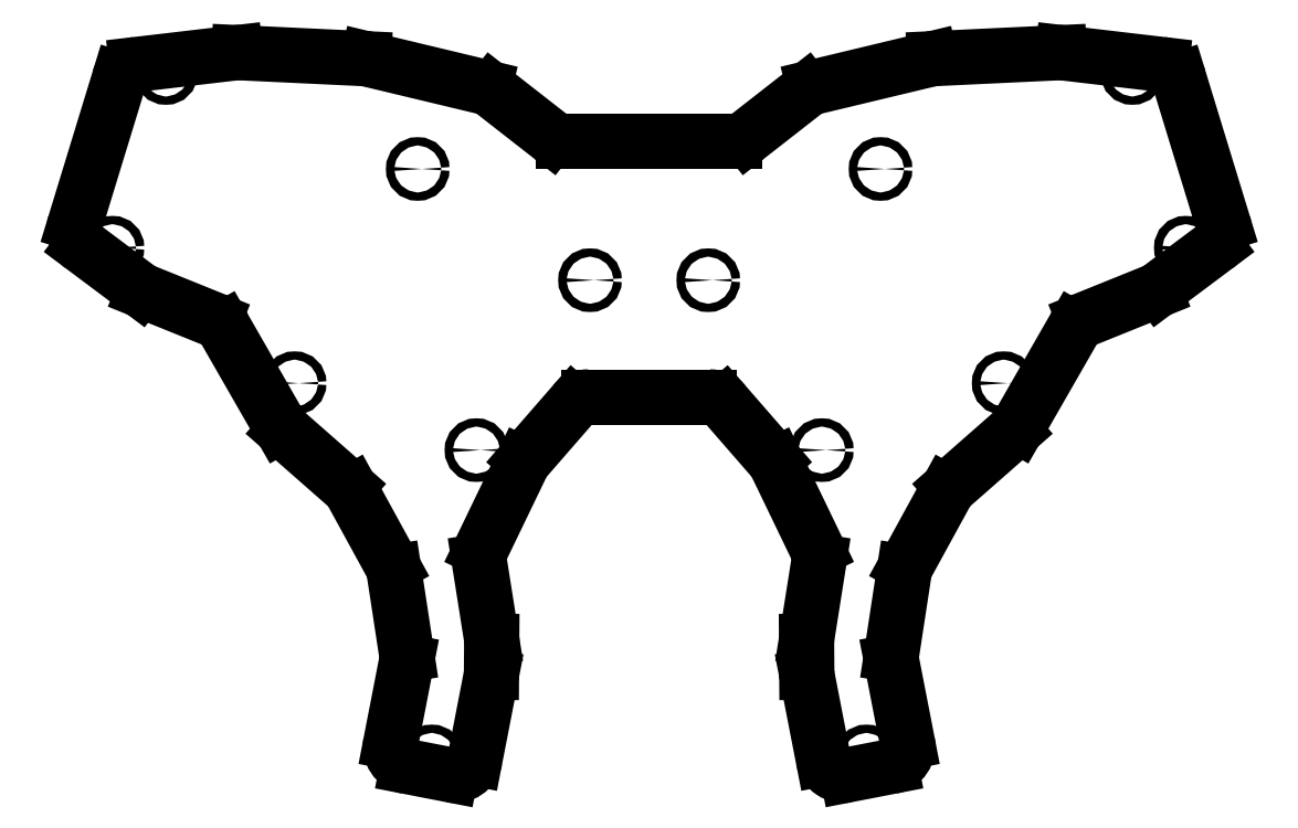
<metadata>
{"format":"dxf","ext":"dxf","renderer":"ezdxf+matplotlib","layout":"modelspace","background":"white","min_lineweight":24,"dpi":150}
</metadata>
<code>
0
SECTION
2
ENTITIES
0
LINE
8
0
10
218.4
20
-90.81
11
177.3
21
-90.81
0
LINE
8
0
10
174.2
20
-89.75
11
160.2
21
-78.79
0
LINE
8
0
10
158.3
20
-77.87
11
130.2
21
-71.15
0
LINE
8
0
10
129.3
20
-71.02
11
99.36
21
-69.6
0
LINE
8
0
10
98.54
20
-69.63
11
74.79
21
-72.42
0
LINE
8
0
10
70.59
20
-75.92
11
59.97
21
-110.7
0
LINE
8
0
10
61.75
20
-116.1
11
75.36
21
-126.3
0
LINE
8
0
10
76.48
20
-126.9
11
93.37
21
-133.8
0
LINE
8
0
10
95.84
20
-135.9
11
109.2
21
-159.3
0
LINE
8
0
10
110.3
20
-160.5
11
125.3
21
-173.8
0
LINE
8
0
10
126.4
20
-175.1
11
136
21
-192.7
0
LINE
8
0
10
136.6
20
-194.3
11
139.6
21
-214.2
0
LINE
8
0
10
139.6
20
-215.9
11
135.8
21
-235.2
0
LINE
8
0
10
139.8
20
-241.1
11
150.2
21
-243.1
0
LINE
8
0
10
156
20
-239.2
11
159.9
21
-219.4
0
LINE
8
0
10
160
20
-218.5
11
160
21
-211
0
LINE
8
0
10
160
20
-210.2
11
157.1
21
-191.8
0
LINE
8
0
10
157.5
20
-188.8
11
167.3
21
-168.4
0
LINE
8
0
10
168
20
-167.3
11
179.6
21
-154
0
LINE
8
0
10
183.4
20
-152.3
11
212.3
21
-152.3
0
LINE
8
0
10
216
20
-154
11
227.6
21
-167.3
0
LINE
8
0
10
228.3
20
-168.4
11
238.2
21
-188.8
0
LINE
8
0
10
238.6
20
-191.8
11
235.7
21
-210.2
0
LINE
8
0
10
235.6
20
-211
11
235.7
21
-218.5
0
LINE
8
0
10
235.8
20
-219.4
11
239.6
21
-239.2
0
LINE
8
0
10
245.5
20
-243.1
11
255.9
21
-241.1
0
LINE
8
0
10
259.8
20
-235.2
11
256.1
21
-215.9
0
LINE
8
0
10
256
20
-214.2
11
259.1
21
-194.3
0
LINE
8
0
10
259.6
20
-192.7
11
269.2
21
-175.1
0
LINE
8
0
10
270.3
20
-173.8
11
285.4
21
-160.5
0
LINE
8
0
10
286.4
20
-159.3
11
299.8
21
-135.9
0
LINE
8
0
10
302.3
20
-133.8
11
319.2
21
-126.9
0
LINE
8
0
10
320.3
20
-126.3
11
333.9
21
-116.1
0
LINE
8
0
10
335.7
20
-110.7
11
325.1
21
-75.92
0
LINE
8
0
10
320.9
20
-72.42
11
297.1
21
-69.63
0
LINE
8
0
10
296.3
20
-69.6
11
266.3
21
-71.02
0
LINE
8
0
10
265.4
20
-71.15
11
237.4
21
-77.87
0
LINE
8
0
10
235.5
20
-78.79
11
221.5
21
-89.75
0
ARC
8
0
10
177.3
20
-85.81
40
5
50
232
51
270
0
ARC
8
0
10
157.1
20
-82.73
40
5
50
52
51
76.51
0
ARC
8
0
10
129.1
20
-76.01
40
5
50
76.51
51
87.29
0
ARC
8
0
10
99.13
20
-74.59
40
5
50
87.29
51
96.7
0
ARC
8
0
10
75.37
20
-77.38
40
5
50
96.7
51
163
0
ARC
8
0
10
64.75
20
-112.1
40
5
50
163
51
233.2
0
ARC
8
0
10
78.35
20
-122.3
40
5
50
233.2
51
248
0
ARC
8
0
10
91.5
20
-138.4
40
5
50
29.84
51
68
0
ARC
8
0
10
113.6
20
-156.8
40
5
50
209.8
51
228.7
0
ARC
8
0
10
122
20
-177.5
40
5
50
28.68
51
48.68
0
ARC
8
0
10
131.7
20
-195.1
40
5
50
8.683
51
28.68
0
ARC
8
0
10
134.7
20
-214.9
40
5
50
349
51
8.683
0
ARC
8
0
10
140.7
20
-236.2
40
5
50
169
51
259
0
ARC
8
0
10
151.1
20
-238.2
40
5
50
259
51
349
0
ARC
8
0
10
155
20
-218.4
40
5
50
349
51
359.6
0
ARC
8
0
10
155
20
-211
40
5
50
359.6
51
9
0
ARC
8
0
10
162
20
-191
40
5
50
154.3
51
189
0
ARC
8
0
10
171.8
20
-170.6
40
5
50
139
51
154.3
0
ARC
8
0
10
183.4
20
-157.3
40
5
50
90
51
139
0
ARC
8
0
10
212.3
20
-157.3
40
5
50
41
51
90
0
ARC
8
0
10
223.8
20
-170.6
40
5
50
25.73
51
41
0
ARC
8
0
10
233.7
20
-191
40
5
50
351
51
25.73
0
ARC
8
0
10
240.6
20
-211
40
5
50
171
51
180.4
0
ARC
8
0
10
240.7
20
-218.4
40
5
50
180.4
51
191
0
ARC
8
0
10
244.5
20
-238.2
40
5
50
191
51
281
0
ARC
8
0
10
254.9
20
-236.2
40
5
50
281
51
11
0
ARC
8
0
10
261
20
-214.9
40
5
50
171.3
51
191
0
ARC
8
0
10
264
20
-195.1
40
5
50
151.3
51
171.3
0
ARC
8
0
10
273.6
20
-177.5
40
5
50
131.3
51
151.3
0
ARC
8
0
10
282.1
20
-156.8
40
5
50
311.3
51
330.2
0
ARC
8
0
10
304.2
20
-138.4
40
5
50
112
51
150.2
0
ARC
8
0
10
317.3
20
-122.3
40
5
50
292
51
306.8
0
ARC
8
0
10
330.9
20
-112.1
40
5
50
306.8
51
17
0
ARC
8
0
10
320.3
20
-77.38
40
5
50
17
51
83.3
0
ARC
8
0
10
296.5
20
-74.59
40
5
50
83.3
51
92.71
0
ARC
8
0
10
266.6
20
-76.01
40
5
50
92.71
51
103.5
0
ARC
8
0
10
238.5
20
-82.73
40
5
50
103.5
51
128
0
ARC
8
0
10
218.4
20
-85.81
40
5
50
270
51
308
0
CIRCLE
8
0
10
156.4
20
-165.1
40
1
0
CIRCLE
8
0
10
239.3
20
-165.1
40
1
0
CIRCLE
8
0
10
68.97
20
-116.5
40
1
0
CIRCLE
8
0
10
326.7
20
-116.5
40
1
0
CIRCLE
8
0
10
142.3
20
-97.53
40
1
0
CIRCLE
8
0
10
253.4
20
-97.53
40
1
0
CIRCLE
8
0
10
183.6
20
-124.3
40
1
0
CIRCLE
8
0
10
212
20
-124.3
40
1
0
CIRCLE
8
0
10
81.8
20
-74.47
40
1
0
CIRCLE
8
0
10
313.9
20
-74.47
40
1
0
CIRCLE
8
0
10
112.7
20
-149
40
1
0
CIRCLE
8
0
10
283
20
-149
40
1
0
CIRCLE
8
0
10
145.6
20
-238.7
40
1
0
CIRCLE
8
0
10
250
20
-238.7
40
1
0
ENDSEC
0
EOF

</code>
